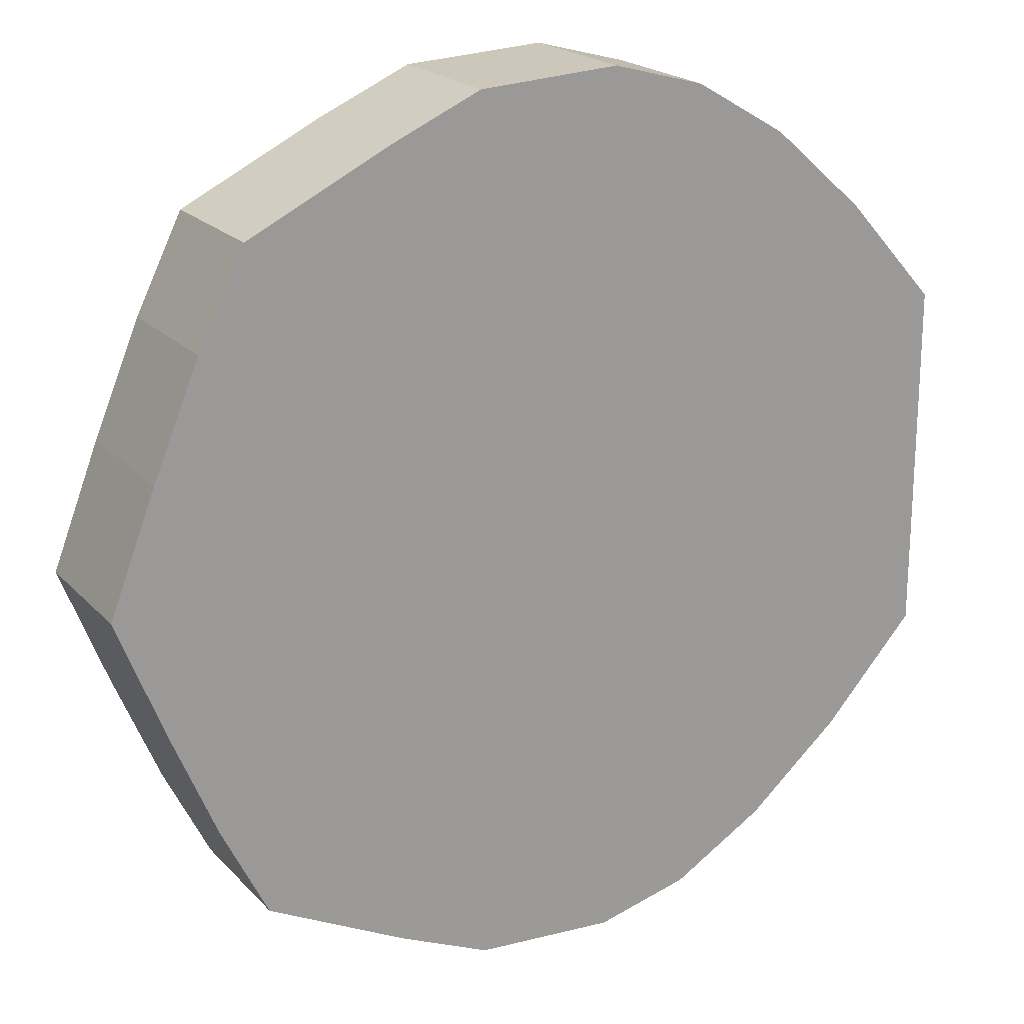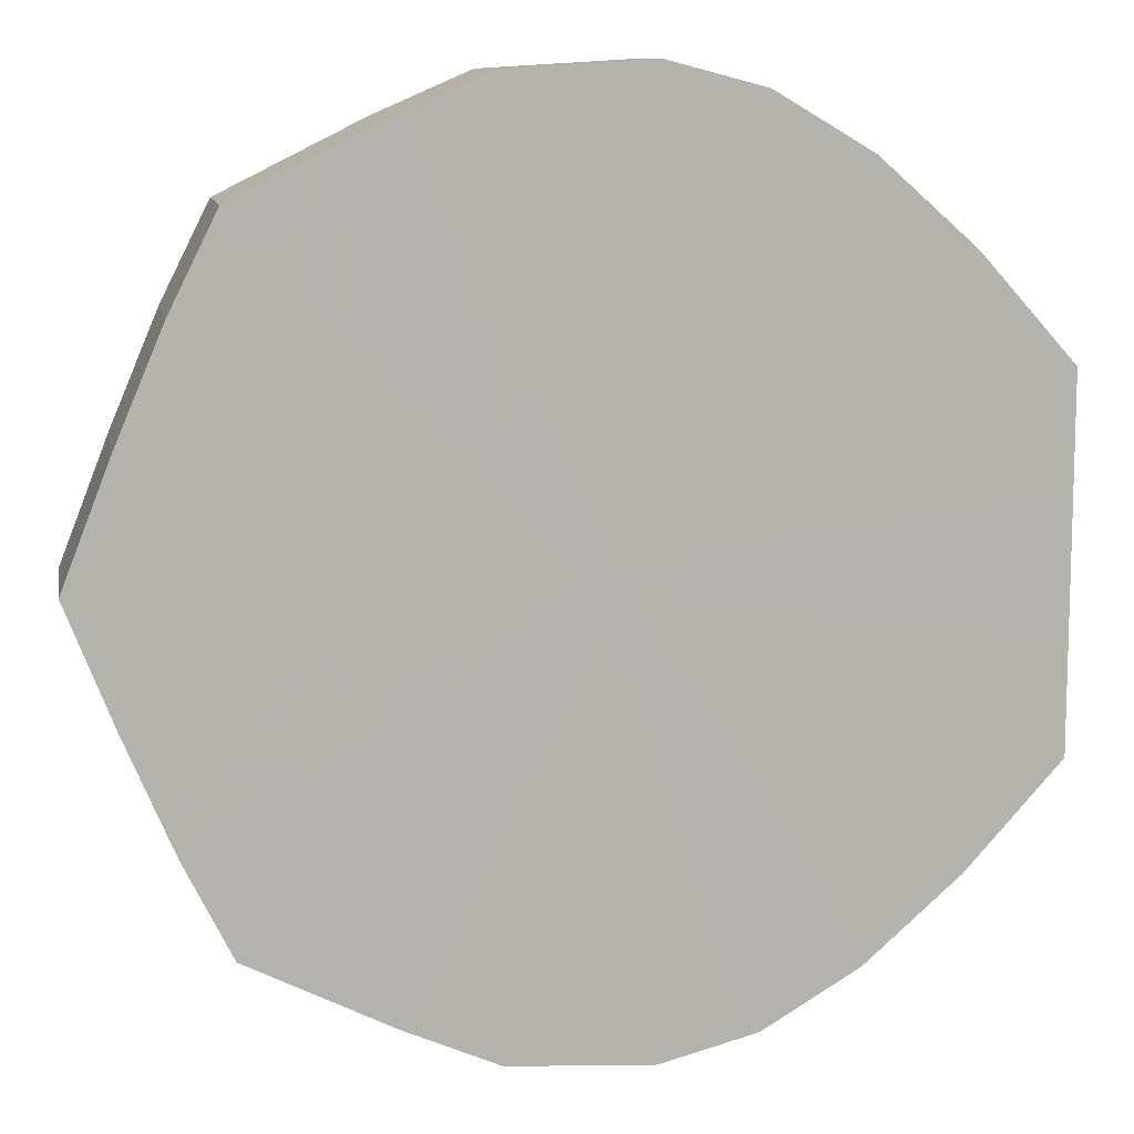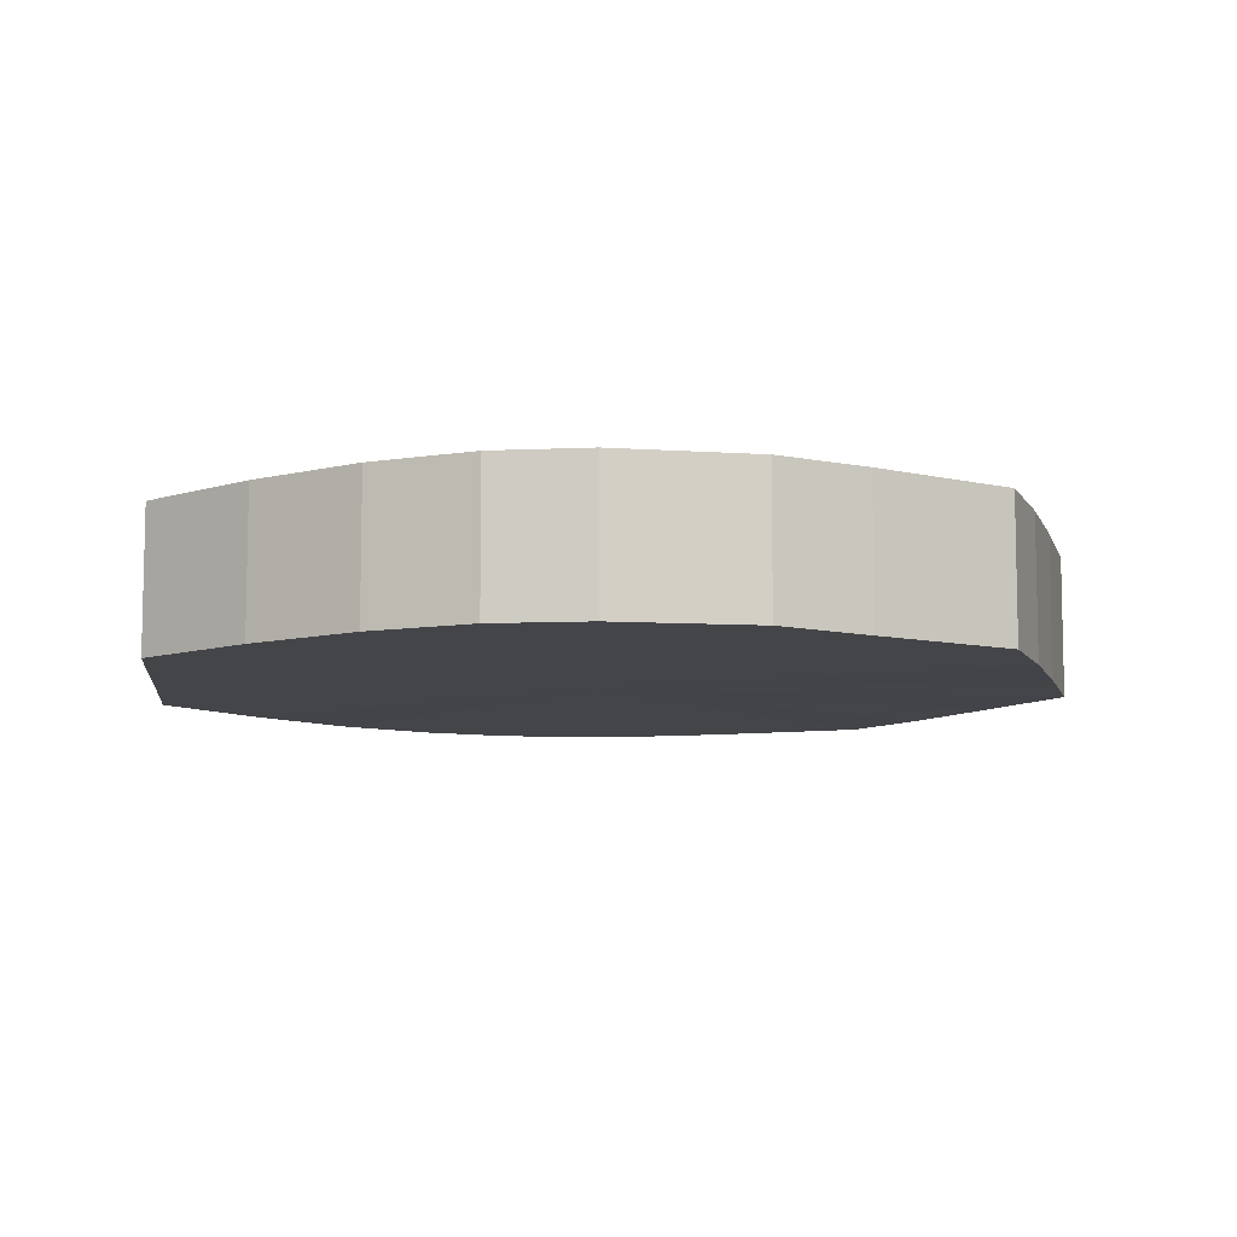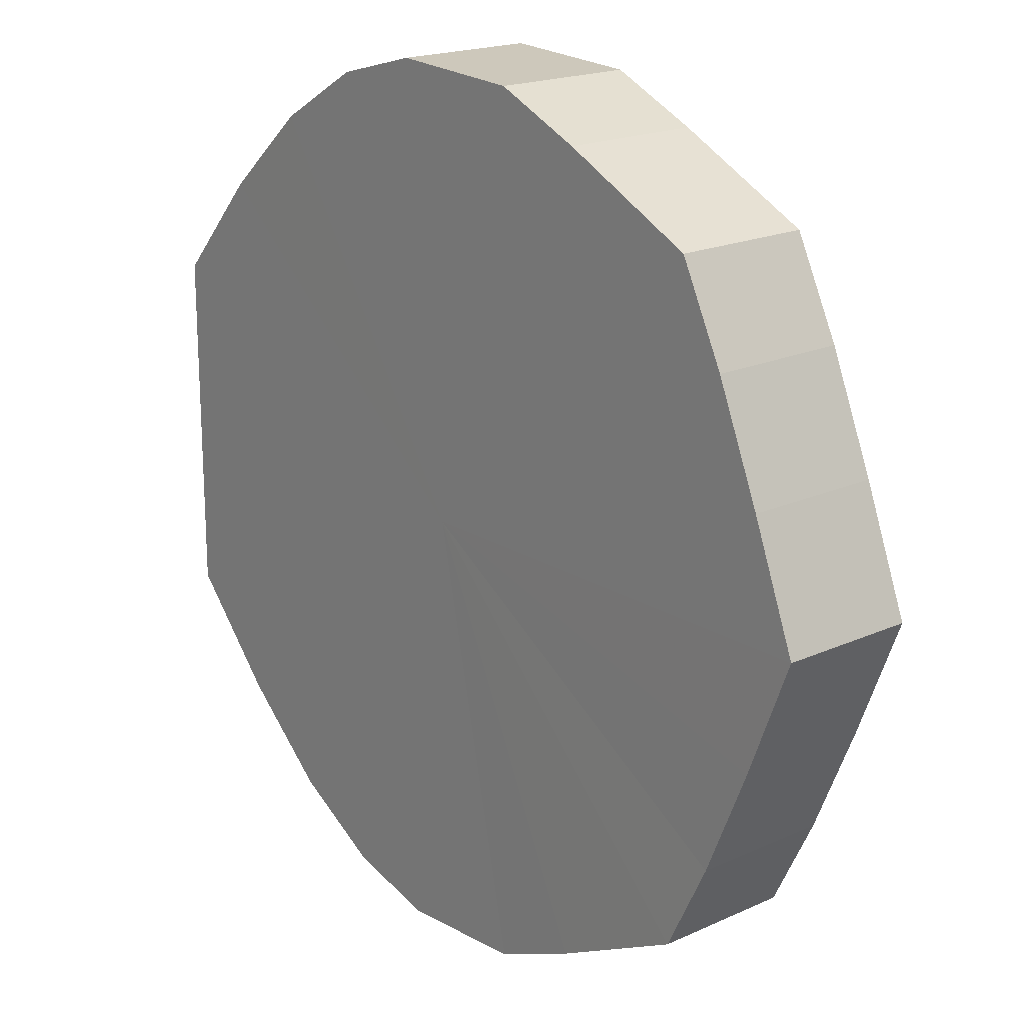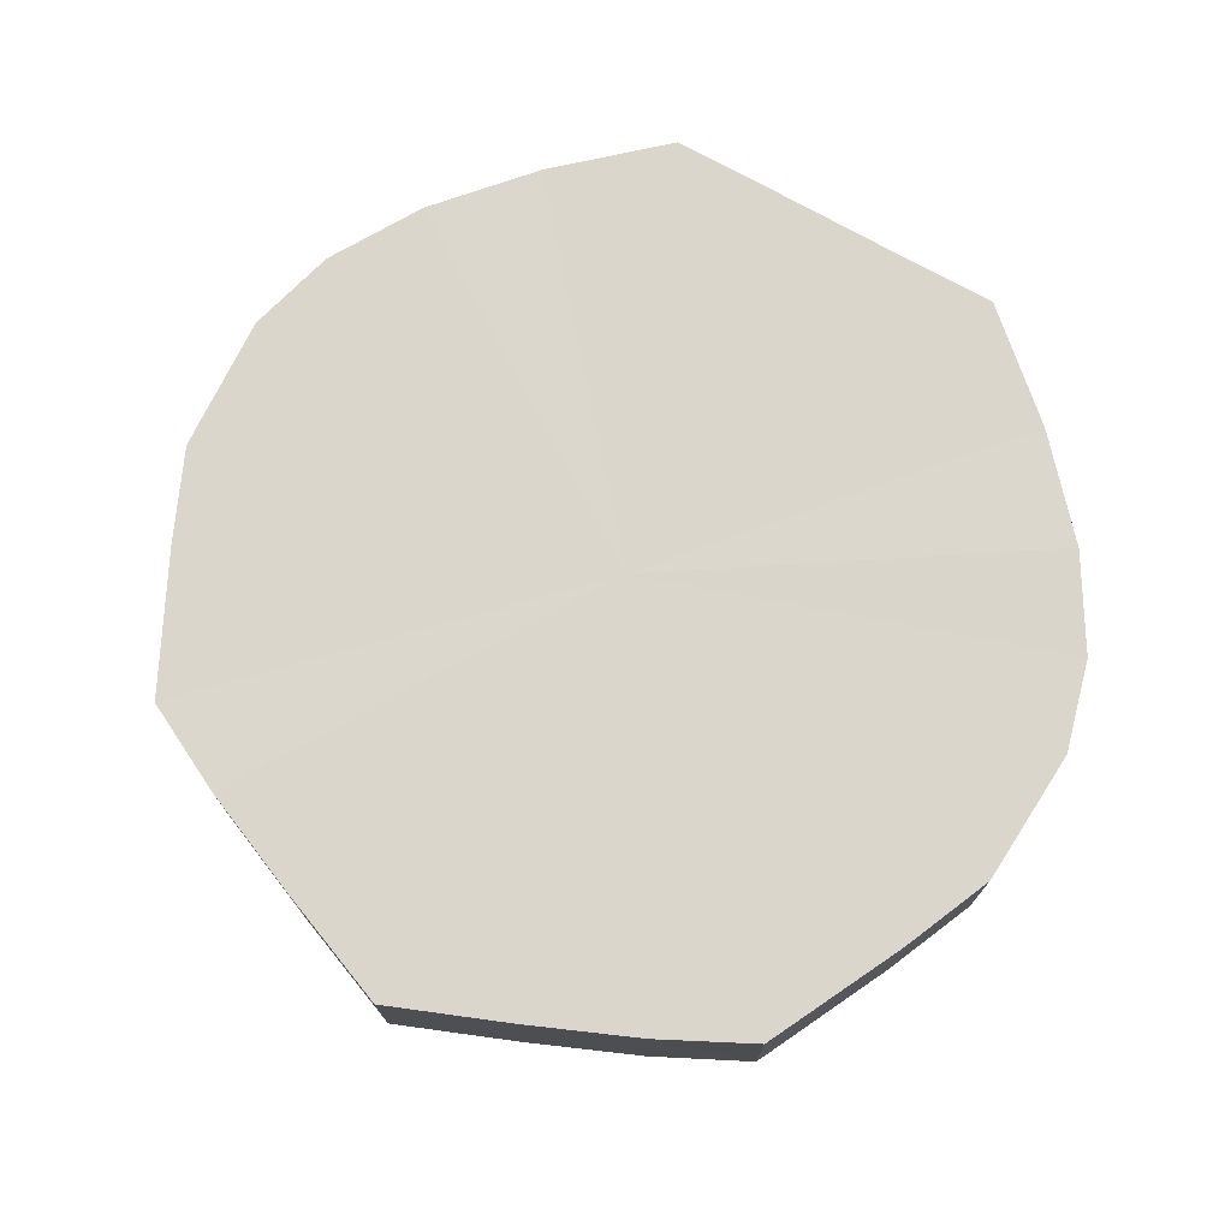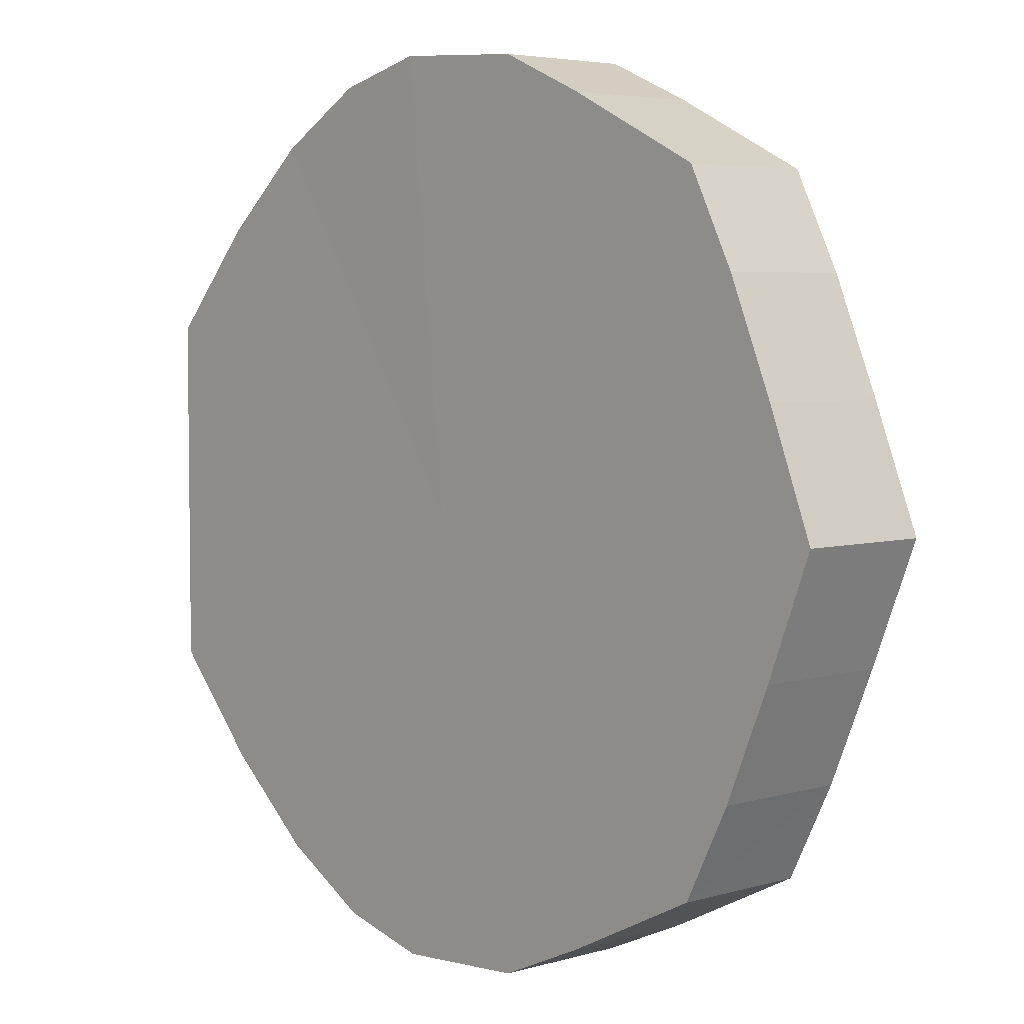
<metadata>
{"format":"obj","ext":"obj","renderer":"f3d","projection":"perspective","resolution":1024,"background":"white","views":[{"elev":20.4,"azim":150.3,"up":"+Z"},{"elev":10.3,"azim":169.5,"up":"+Z"},{"elev":-8.6,"azim":-7.0,"up":"+Y"},{"elev":19.2,"azim":49.8,"up":"+Z"},{"elev":73.6,"azim":119.3,"up":"+Y"},{"elev":4.7,"azim":47.3,"up":"+Z"}]}
</metadata>
<code>
o 4402
v 2244 1877 8.95
v 2244 1877 8.976
v 2244 1877 8.95
v 2244 1877 8.999
v 2244 1877 8.976
v 2244 1877 8.924
v 2244 1877 8.924
v 2244 1877 9.019
v 2244 1877 8.999
v 2244 1877 8.901
v 2244 1877 8.901
v 2244 1877 9.034
v 2244 1877 9.019
v 2244 1877 8.881
v 2244 1877 8.881
v 2244 1877 9.043
v 2244 1877 9.034
v 2244 1877 8.866
v 2244 1877 8.866
v 2244 1877 9.045
v 2244 1877 9.043
v 2244 1877 8.857
v 2244 1877 8.857
v 2244 1877 9.04
v 2244 1877 9.045
v 2244 1877 8.855
v 2244 1877 8.855
v 2244 1877 9.028
v 2244 1877 9.04
v 2244 1877 8.86
v 2244 1877 8.86
v 2244 1877 9.01
v 2244 1877 9.028
v 2244 1877 8.872
v 2244 1877 8.872
v 2244 1877 8.988
v 2244 1877 9.01
v 2244 1877 8.89
v 2244 1877 8.89
v 2244 1877 8.963
v 2244 1877 8.988
v 2244 1877 8.912
v 2244 1877 8.912
v 2244 1877 8.937
v 2244 1877 8.963
v 2244 1877 8.937
v 2244 1877 8.95
v 2244 1877 8.976
v 2244 1877 8.976
v 2244 1877 8.999
v 2244 1877 8.999
v 2244 1877 8.924
v 2244 1877 8.95
v 2244 1877 8.901
v 2244 1877 8.924
v 2244 1877 9.019
v 2244 1877 9.019
v 2244 1877 8.881
v 2244 1877 8.901
v 2244 1877 8.866
v 2244 1877 8.881
v 2244 1877 9.034
v 2244 1877 9.034
v 2244 1877 8.857
v 2244 1877 8.866
v 2244 1877 8.855
v 2244 1877 8.857
v 2244 1877 9.043
v 2244 1877 9.043
v 2244 1877 8.86
v 2244 1877 8.855
v 2244 1877 8.872
v 2244 1877 8.86
v 2244 1877 9.045
v 2244 1877 9.045
v 2244 1877 8.89
v 2244 1877 8.872
v 2244 1877 8.912
v 2244 1877 8.89
v 2244 1877 9.04
v 2244 1877 9.04
v 2244 1877 8.937
v 2244 1877 8.912
v 2244 1877 8.963
v 2244 1877 8.937
v 2244 1877 9.028
v 2244 1877 9.028
v 2244 1877 8.988
v 2244 1877 8.963
v 2244 1877 9.01
v 2244 1877 8.988
v 2244 1877 9.01
v 2244 1877 8.95
v 2244 1877 8.976
v 2244 1877 8.95
v 2244 1877 8.999
v 2244 1877 8.924
v 2244 1877 9.019
v 2244 1877 8.901
v 2244 1877 9.034
v 2244 1877 8.881
v 2244 1877 9.043
v 2244 1877 8.866
v 2244 1877 9.045
v 2244 1877 8.857
v 2244 1877 9.04
v 2244 1877 8.855
v 2244 1877 9.028
v 2244 1877 8.86
v 2244 1877 9.01
v 2244 1877 8.872
v 2244 1877 8.988
v 2244 1877 8.89
v 2244 1877 8.963
v 2244 1877 8.912
v 2244 1877 8.937
v 2244 1877 8.95
v 2244 1877 8.95
v 2244 1877 8.976
v 2244 1877 8.924
v 2244 1877 8.999
v 2244 1877 8.901
v 2244 1877 9.019
v 2244 1877 8.881
v 2244 1877 9.034
v 2244 1877 8.866
v 2244 1877 9.043
v 2244 1877 8.857
v 2244 1877 9.045
v 2244 1877 8.855
v 2244 1877 9.04
v 2244 1877 8.86
v 2244 1877 9.028
v 2244 1877 8.872
v 2244 1877 9.01
v 2244 1877 8.89
v 2244 1877 8.988
v 2244 1877 8.912
v 2244 1877 8.963
v 2244 1877 8.937
f 1 2 3
f 2 4 5
f 6 1 7
f 4 8 9
f 10 6 11
f 8 12 13
f 14 10 15
f 12 16 17
f 18 14 19
f 16 20 21
f 22 18 23
f 20 24 25
f 26 22 27
f 24 28 29
f 30 26 31
f 28 32 33
f 34 30 35
f 32 36 37
f 38 34 39
f 36 40 41
f 42 38 43
f 40 44 45
f 44 42 46
f 47 48 49
f 49 50 51
f 52 53 47
f 54 55 52
f 51 56 57
f 58 59 54
f 60 61 58
f 57 62 63
f 64 65 60
f 66 67 64
f 63 68 69
f 70 71 66
f 72 73 70
f 69 74 75
f 76 77 72
f 78 79 76
f 75 80 81
f 82 83 78
f 84 85 82
f 81 86 87
f 88 89 84
f 90 91 88
f 87 92 90
f 93 94 95
f 93 96 94
f 93 95 97
f 93 98 96
f 93 97 99
f 93 100 98
f 93 99 101
f 93 102 100
f 93 101 103
f 93 104 102
f 93 103 105
f 93 106 104
f 93 105 107
f 93 108 106
f 93 107 109
f 93 110 108
f 93 109 111
f 93 112 110
f 93 111 113
f 93 114 112
f 93 113 115
f 93 116 114
f 93 115 116
f 117 118 119
f 117 120 118
f 117 119 121
f 117 122 120
f 117 121 123
f 117 124 122
f 117 123 125
f 117 126 124
f 117 125 127
f 117 128 126
f 117 127 129
f 117 130 128
f 117 129 131
f 117 132 130
f 117 131 133
f 117 134 132
f 117 133 135
f 117 136 134
f 117 135 137
f 117 138 136
f 117 137 139
f 117 140 138
f 117 139 140

</code>
